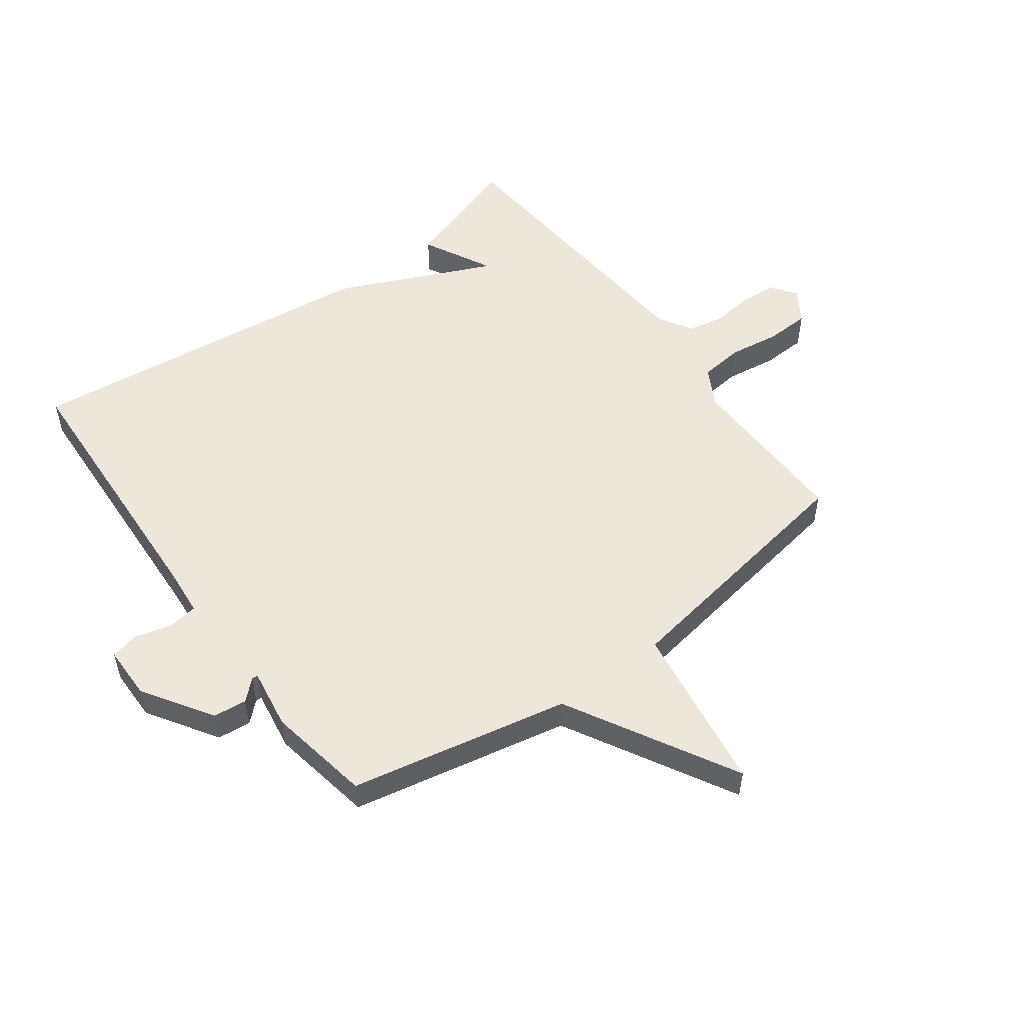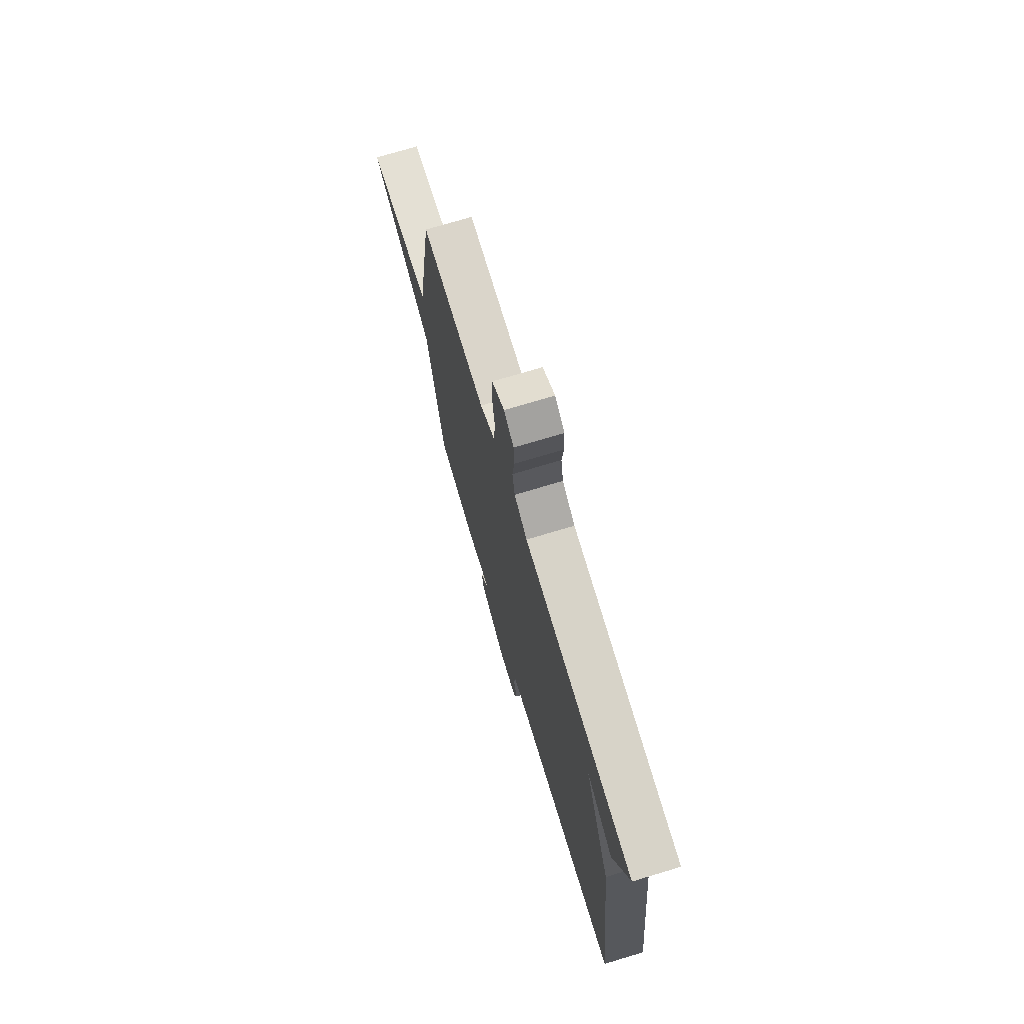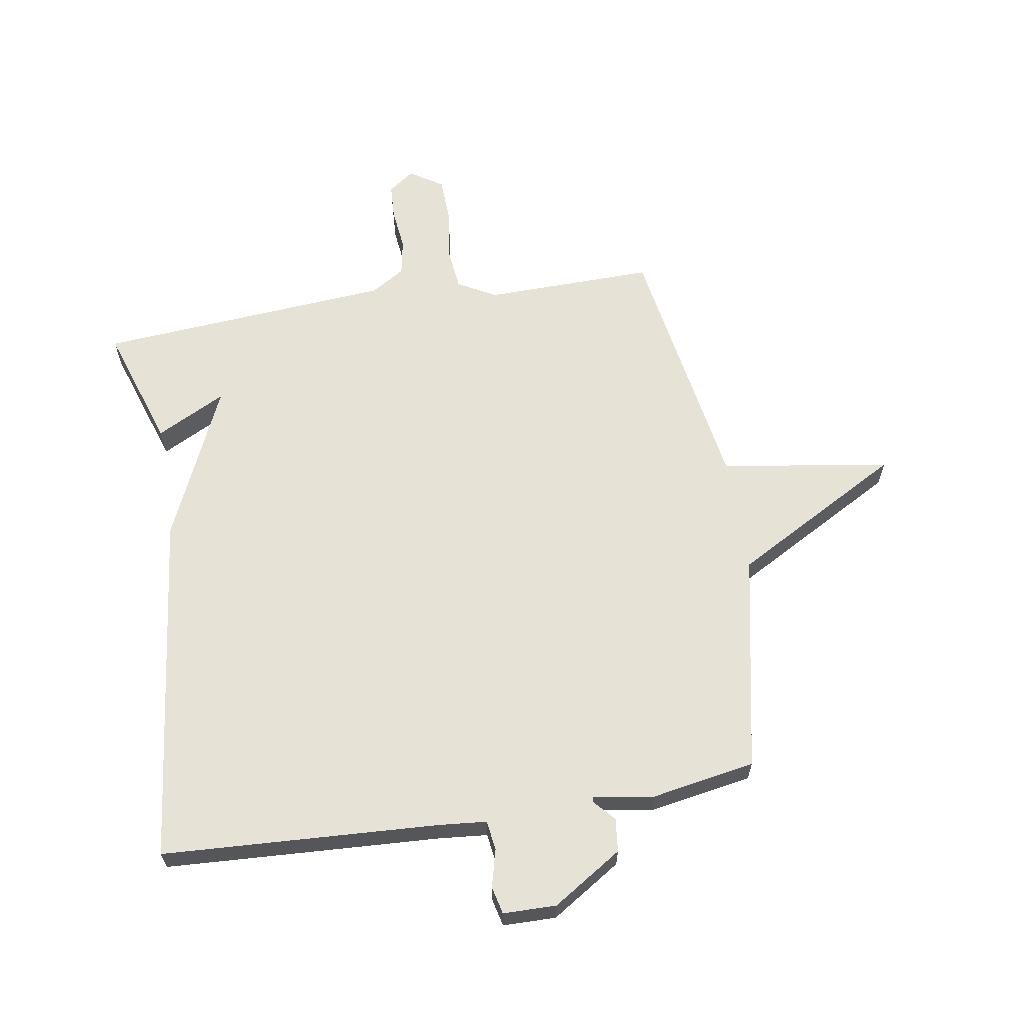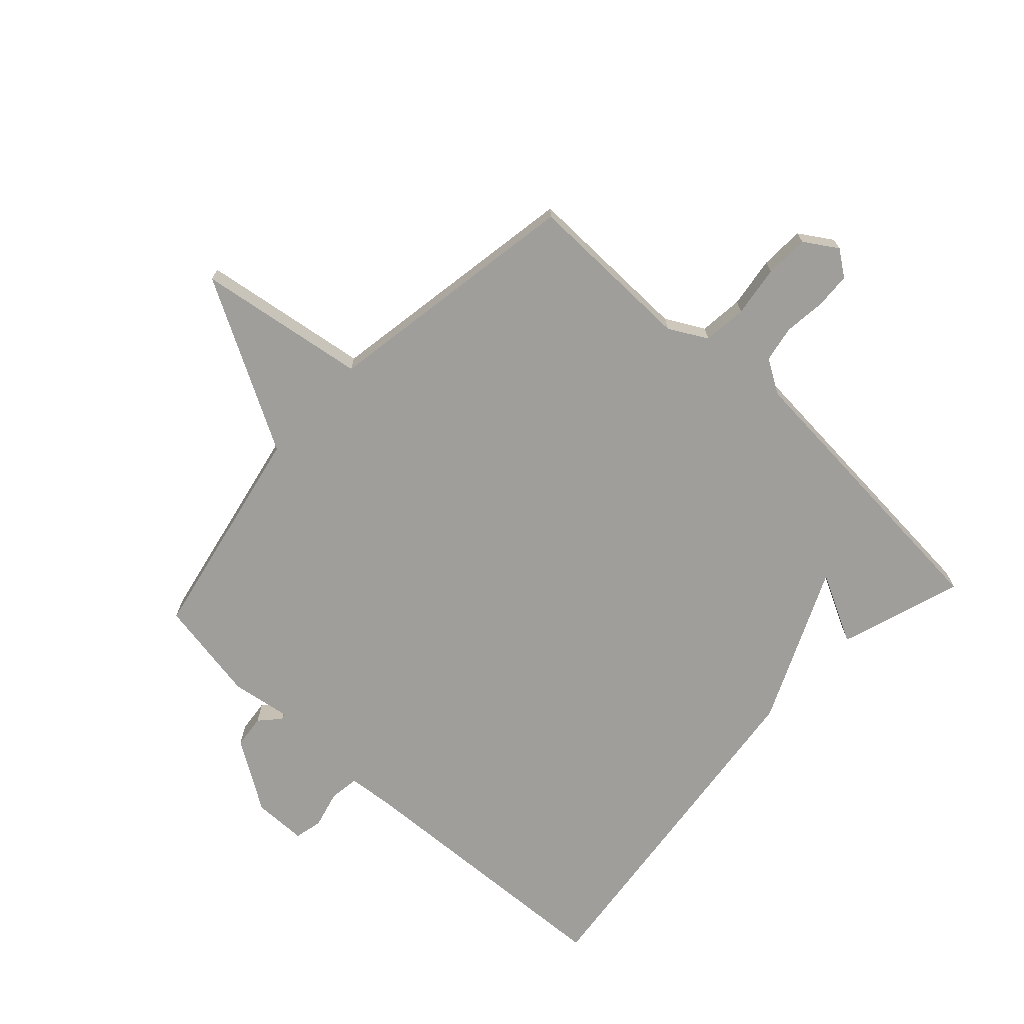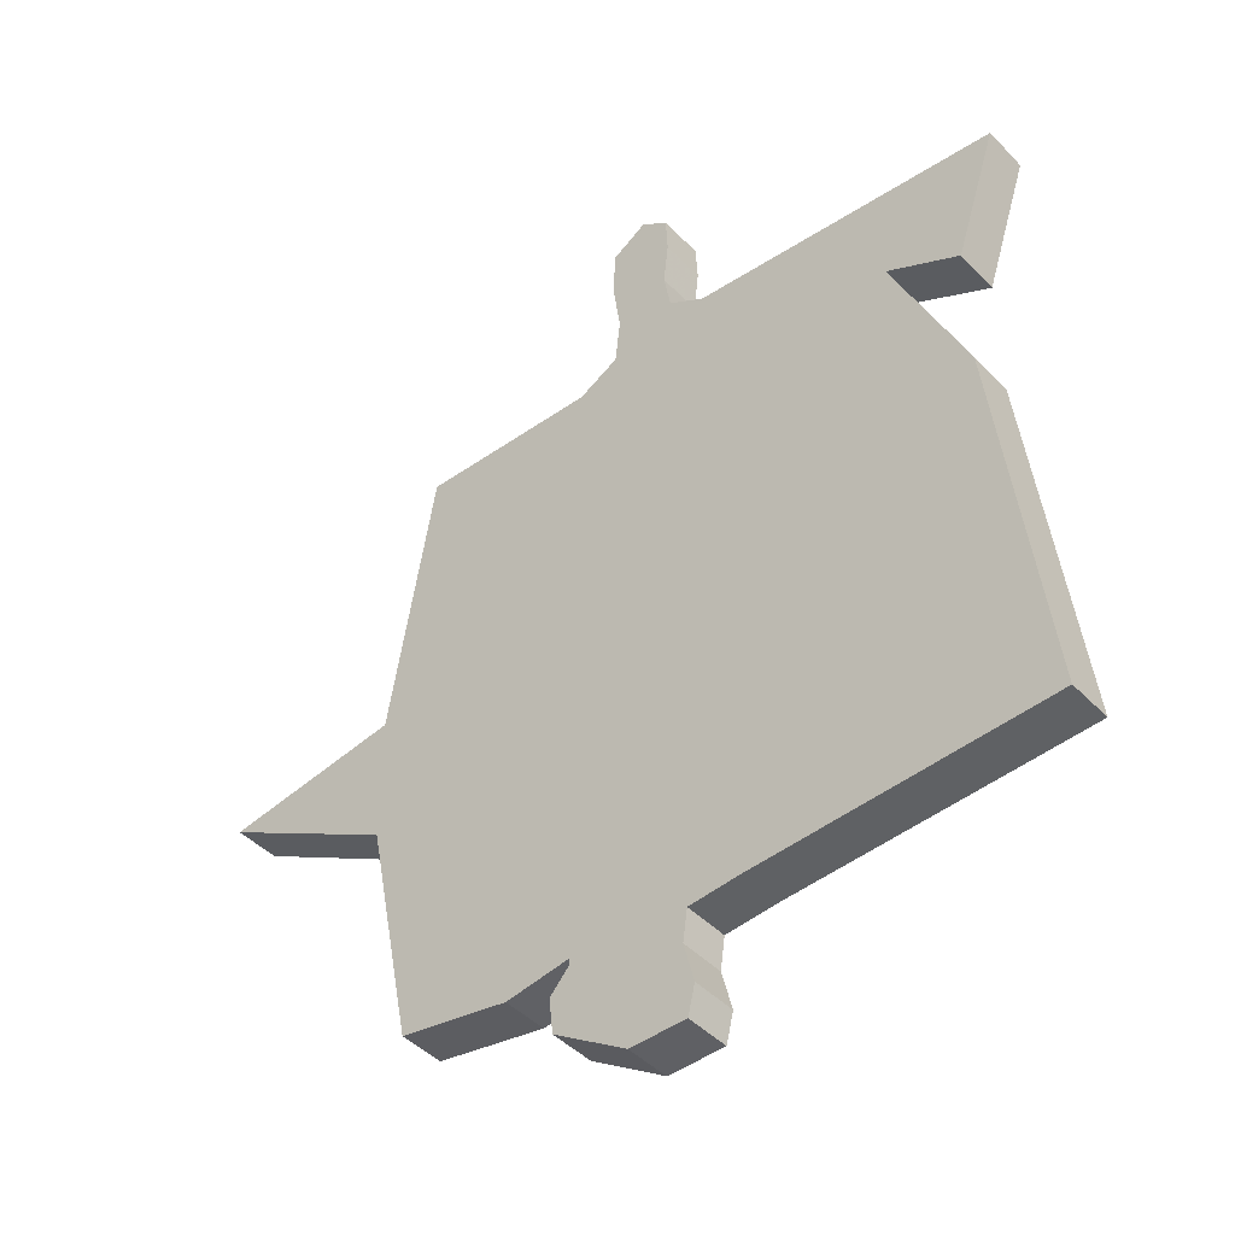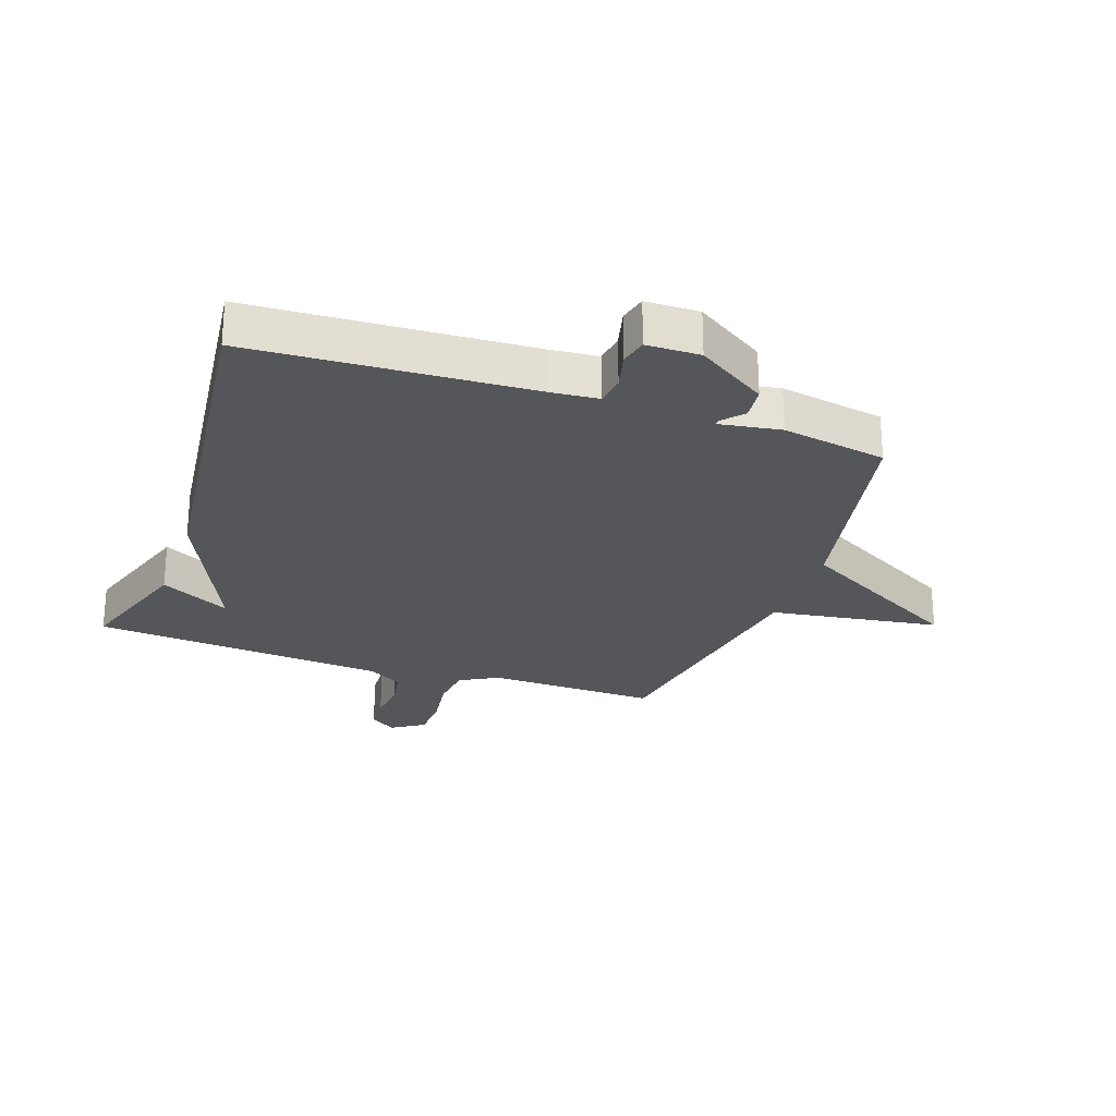
<metadata>
{"format":"obj","ext":"obj","renderer":"f3d","projection":"perspective","resolution":1024,"background":"white","views":[{"elev":52.9,"azim":-126.3,"up":"+Y"},{"elev":73.1,"azim":73.2,"up":"+Z"},{"elev":63.1,"azim":170.9,"up":"+Y"},{"elev":-70.8,"azim":-42.7,"up":"+Y"},{"elev":-44.2,"azim":40.2,"up":"+Z"},{"elev":-25.7,"azim":160.9,"up":"+Y"}]}
</metadata>
<code>
v 0.5 0.07 -0.5
v 0.038 0.07 -0.523
v -0.042 0.07 -0.53
v -0.049 0.07 -0.58
v -0.033 0.07 -0.643
v -0.044 0.07 -0.689
v -0.133 0.07 -0.69
v -0.249 0.07 -0.615
v -0.255 0.07 -0.559
v -0.224 0.07 -0.525
v -0.224 0.07 -0.515
v -0.326 0.07 -0.531
v -0.5 0.07 -0.5
v -0.573 0.07 -0.134
v -0.856 0.07 0.024
v -0.573 0.07 0.066
v -0.5 0.07 0.5
v -0.216 0.07 0.494
v -0.152 0.07 0.529
v -0.144 0.07 0.602
v -0.156 0.07 0.687
v -0.153 0.07 0.761
v -0.098 0.07 0.796
v -0.055 0.07 0.765
v -0.052 0.07 0.705
v -0.06 0.07 0.636
v -0.049 0.07 0.575
v 0.008 0.07 0.54
v 0.5 0.07 0.5
v 0.432 0.07 0.296
v 0.316 0.07 0.356
v 0.432 0.07 0.096
v 0.5 0 -0.5
v 0.038 0 -0.523
v -0.042 0 -0.53
v -0.049 0 -0.58
v -0.033 0 -0.643
v -0.044 0 -0.689
v -0.133 0 -0.69
v -0.249 0 -0.615
v -0.255 0 -0.559
v -0.224 0 -0.525
v -0.224 0 -0.515
v -0.326 0 -0.531
v -0.5 0 -0.5
v -0.573 0 -0.134
v -0.856 0 0.024
v -0.573 0 0.066
v -0.5 0 0.5
v -0.216 0 0.494
v -0.152 0 0.529
v -0.144 0 0.602
v -0.156 0 0.687
v -0.153 0 0.761
v -0.098 0 0.796
v -0.055 0 0.765
v -0.052 0 0.705
v -0.06 0 0.636
v -0.049 0 0.575
v 0.008 0 0.54
v 0.5 0 0.5
v 0.432 0 0.296
v 0.316 0 0.356
v 0.432 0 0.096
f 31 32 1 2
f 28 29 30 31
f 28 31 2 3
f 27 28 3 4
f 26 27 4
f 24 25 26
f 23 24 26
f 22 23 26
f 21 22 26
f 20 21 26
f 19 20 26 4
f 18 19 4
f 16 17 18 4
f 14 15 16
f 13 14 16
f 12 13 16
f 11 12 16
f 4 5 6
f 16 4 6
f 11 16 6
f 10 11 6 7
f 7 8 9 10
f 34 33 64 63
f 63 62 61 60
f 35 34 63 60
f 36 35 60 59
f 36 59 58
f 58 57 56
f 58 56 55
f 58 55 54
f 58 54 53
f 58 53 52
f 36 58 52 51
f 36 51 50
f 36 50 49 48
f 48 47 46
f 48 46 45
f 48 45 44
f 48 44 43
f 38 37 36
f 38 36 48
f 38 48 43
f 39 38 43 42
f 42 41 40 39
f 1 33 34 2
f 2 34 35 3
f 3 35 36 4
f 4 36 37 5
f 5 37 38 6
f 6 38 39 7
f 7 39 40 8
f 8 40 41 9
f 9 41 42 10
f 10 42 43 11
f 11 43 44 12
f 12 44 45 13
f 13 45 46 14
f 14 46 47 15
f 15 47 48 16
f 16 48 49 17
f 17 49 50 18
f 18 50 51 19
f 19 51 52 20
f 20 52 53 21
f 21 53 54 22
f 22 54 55 23
f 23 55 56 24
f 24 56 57 25
f 25 57 58 26
f 26 58 59 27
f 27 59 60 28
f 28 60 61 29
f 29 61 62 30
f 30 62 63 31
f 31 63 64 32
f 32 64 33 1

</code>
